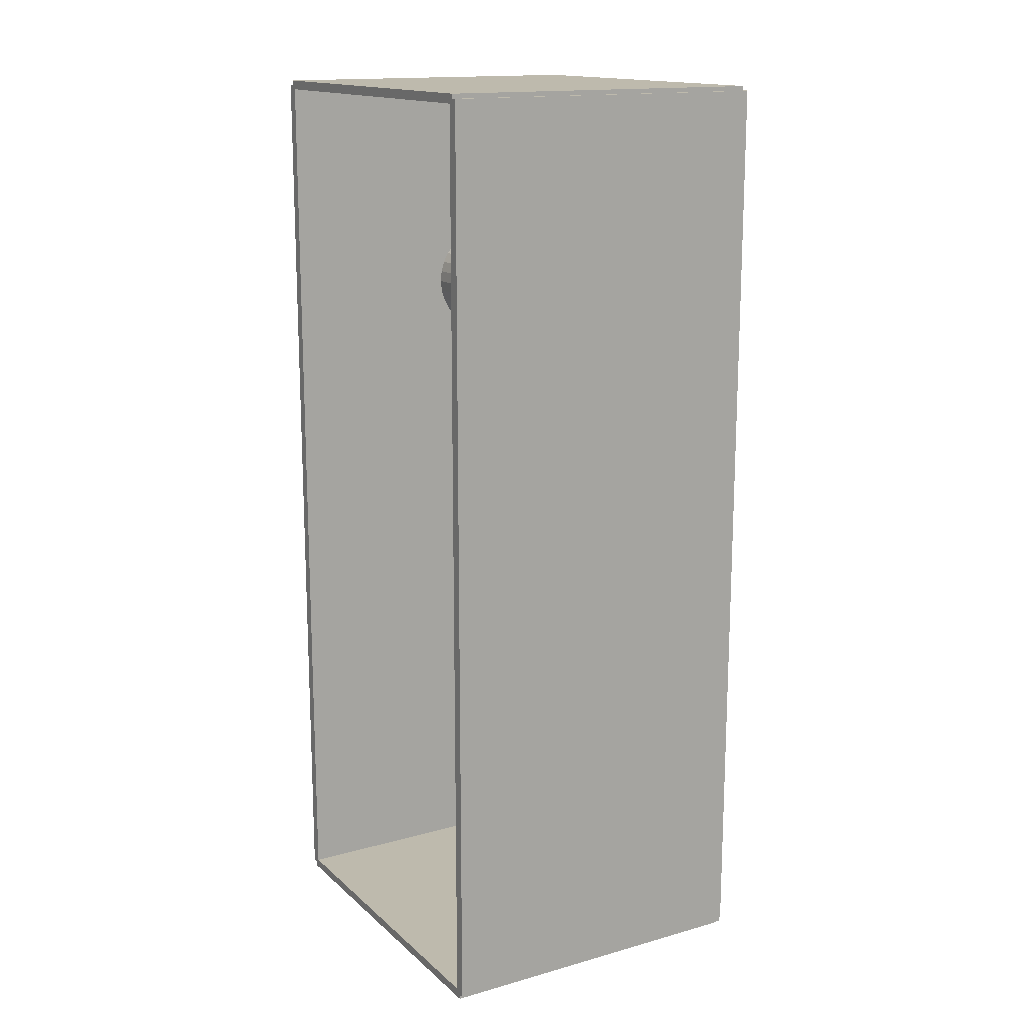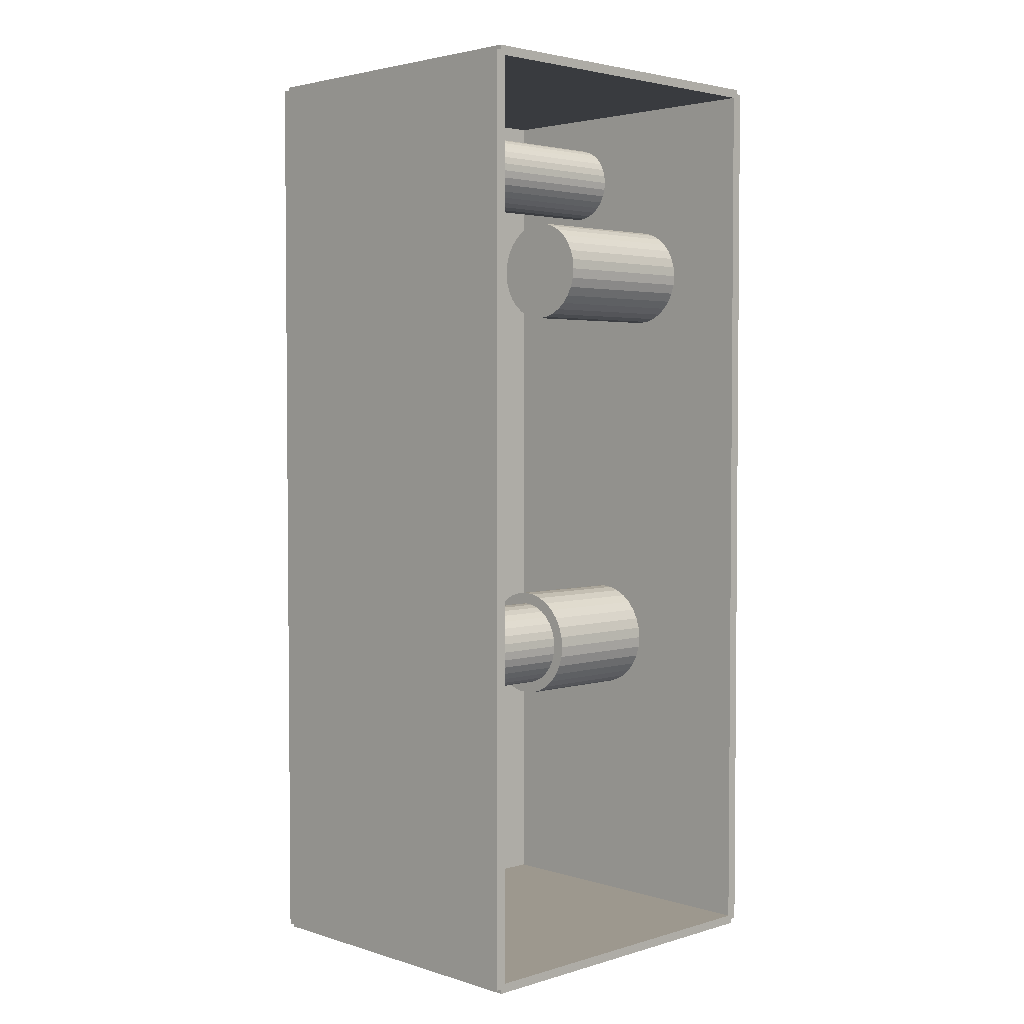
<metadata>
{"format":"obj","ext":"obj","renderer":"f3d","projection":"perspective","resolution":1024,"background":"white","views":[{"elev":15.4,"azim":149.7,"up":"+Y"},{"elev":3.2,"azim":45.6,"up":"+Y"}]}
</metadata>
<code>
v -0.08632 -0.2385 -0.002805
v -0.08632 -0.2385 0.002805
v -0.08632 0.2385 -0.002805
v -0.08632 0.2385 0.002805
v 0.08632 -0.2385 -0.002805
v 0.08632 -0.2385 0.002805
v 0.08632 0.2385 -0.002805
v 0.08632 0.2385 0.002805
v -0.08352 -0.2385 0
v -0.08913 -0.2385 0
v -0.08352 0.2385 0
v -0.08913 0.2385 0
v -0.08352 -0.2385 0.1875
v -0.08913 -0.2385 0.1875
v -0.08352 0.2385 0.1875
v -0.08913 0.2385 0.1875
v -0.08632 0.2362 0.1875
v -0.08632 0.2409 0.1875
v -0.08632 0.2362 0
v -0.08632 0.2409 0
v 0.08632 0.2362 0.1875
v 0.08632 0.2409 0.1875
v 0.08632 0.2362 0
v 0.08632 0.2409 0
v -0.08632 -0.2362 0
v -0.08632 -0.2409 0
v -0.08632 -0.2362 0.1875
v -0.08632 -0.2409 0.1875
v 0.08632 -0.2362 0
v 0.08632 -0.2409 0
v 0.08632 -0.2362 0.1875
v 0.08632 -0.2409 0.1875
v -0.08632 -0.2385 0.1847
v -0.08632 -0.2385 0.1903
v -0.08632 0.2385 0.1847
v -0.08632 0.2385 0.1903
v 0.08632 -0.2385 0.1847
v 0.08632 -0.2385 0.1903
v 0.08632 0.2385 0.1847
v 0.08632 0.2385 0.1903
v -0.03157 0.1964 0.005609
v -0.01077 0.1964 0.005609
v -0.01077 0.1964 0.06247
v -0.03157 0.1964 0.06247
v -0.01117 0.2004 0.005609
v -0.01117 0.2004 0.06247
v -0.01236 0.2043 0.005609
v -0.01236 0.2043 0.06247
v -0.01428 0.2079 0.005609
v -0.01428 0.2079 0.06247
v -0.01686 0.2111 0.005609
v -0.01686 0.2111 0.06247
v -0.02002 0.2137 0.005609
v -0.02002 0.2137 0.06247
v -0.02361 0.2156 0.005609
v -0.02361 0.2156 0.06247
v -0.02751 0.2168 0.005609
v -0.02751 0.2168 0.06247
v -0.03157 0.2172 0.005609
v -0.03157 0.2172 0.06247
v -0.03562 0.2168 0.005609
v -0.03562 0.2168 0.06247
v -0.03952 0.2156 0.005609
v -0.03952 0.2156 0.06247
v -0.04312 0.2137 0.005609
v -0.04312 0.2137 0.06247
v -0.04627 0.2111 0.005609
v -0.04627 0.2111 0.06247
v -0.04885 0.2079 0.005609
v -0.04885 0.2079 0.06247
v -0.05078 0.2043 0.005609
v -0.05078 0.2043 0.06247
v -0.05196 0.2004 0.005609
v -0.05196 0.2004 0.06247
v -0.05236 0.1964 0.005609
v -0.05236 0.1964 0.06247
v -0.05196 0.1923 0.005609
v -0.05196 0.1923 0.06247
v -0.05078 0.1884 0.005609
v -0.05078 0.1884 0.06247
v -0.04885 0.1848 0.005609
v -0.04885 0.1848 0.06247
v -0.04627 0.1817 0.005609
v -0.04627 0.1817 0.06247
v -0.04312 0.1791 0.005609
v -0.04312 0.1791 0.06247
v -0.03952 0.1772 0.005609
v -0.03952 0.1772 0.06247
v -0.03562 0.176 0.005609
v -0.03562 0.176 0.06247
v -0.03157 0.1756 0.005609
v -0.03157 0.1756 0.06247
v -0.02751 0.176 0.005609
v -0.02751 0.176 0.06247
v -0.02361 0.1772 0.005609
v -0.02361 0.1772 0.06247
v -0.02002 0.1791 0.005609
v -0.02002 0.1791 0.06247
v -0.01686 0.1817 0.005609
v -0.01686 0.1817 0.06247
v -0.01428 0.1848 0.005609
v -0.01428 0.1848 0.06247
v -0.01236 0.1884 0.005609
v -0.01236 0.1884 0.06247
v -0.01117 0.1923 0.005609
v -0.01117 0.1923 0.06247
v -0.03157 0.1964 0.06247
v -0.01077 0.1964 0.06247
v -0.01077 0.1964 0.1193
v -0.03157 0.1964 0.1193
v -0.01117 0.2004 0.06247
v -0.01117 0.2004 0.1193
v -0.01236 0.2043 0.06247
v -0.01236 0.2043 0.1193
v -0.01428 0.2079 0.06247
v -0.01428 0.2079 0.1193
v -0.01686 0.2111 0.06247
v -0.01686 0.2111 0.1193
v -0.02002 0.2137 0.06247
v -0.02002 0.2137 0.1193
v -0.02361 0.2156 0.06247
v -0.02361 0.2156 0.1193
v -0.02751 0.2168 0.06247
v -0.02751 0.2168 0.1193
v -0.03157 0.2172 0.06247
v -0.03157 0.2172 0.1193
v -0.03562 0.2168 0.06247
v -0.03562 0.2168 0.1193
v -0.03952 0.2156 0.06247
v -0.03952 0.2156 0.1193
v -0.04312 0.2137 0.06247
v -0.04312 0.2137 0.1193
v -0.04627 0.2111 0.06247
v -0.04627 0.2111 0.1193
v -0.04885 0.2079 0.06247
v -0.04885 0.2079 0.1193
v -0.05078 0.2043 0.06247
v -0.05078 0.2043 0.1193
v -0.05196 0.2004 0.06247
v -0.05196 0.2004 0.1193
v -0.05236 0.1964 0.06247
v -0.05236 0.1964 0.1193
v -0.05196 0.1923 0.06247
v -0.05196 0.1923 0.1193
v -0.05078 0.1884 0.06247
v -0.05078 0.1884 0.1193
v -0.04885 0.1848 0.06247
v -0.04885 0.1848 0.1193
v -0.04627 0.1817 0.06247
v -0.04627 0.1817 0.1193
v -0.04312 0.1791 0.06247
v -0.04312 0.1791 0.1193
v -0.03952 0.1772 0.06247
v -0.03952 0.1772 0.1193
v -0.03562 0.176 0.06247
v -0.03562 0.176 0.1193
v -0.03157 0.1756 0.06247
v -0.03157 0.1756 0.1193
v -0.02751 0.176 0.06247
v -0.02751 0.176 0.1193
v -0.02361 0.1772 0.06247
v -0.02361 0.1772 0.1193
v -0.02002 0.1791 0.06247
v -0.02002 0.1791 0.1193
v -0.01686 0.1817 0.06247
v -0.01686 0.1817 0.1193
v -0.01428 0.1848 0.06247
v -0.01428 0.1848 0.1193
v -0.01236 0.1884 0.06247
v -0.01236 0.1884 0.1193
v -0.01117 0.1923 0.06247
v -0.01117 0.1923 0.1193
v 0.01819 0.1372 0.005609
v 0.0448 0.1372 0.005609
v 0.0448 0.1372 0.09122
v 0.01819 0.1372 0.09122
v 0.04429 0.1424 0.005609
v 0.04429 0.1424 0.09122
v 0.04277 0.1474 0.005609
v 0.04277 0.1474 0.09122
v 0.04032 0.152 0.005609
v 0.04032 0.152 0.09122
v 0.03701 0.1561 0.005609
v 0.03701 0.1561 0.09122
v 0.03297 0.1594 0.005609
v 0.03297 0.1594 0.09122
v 0.02837 0.1618 0.005609
v 0.02837 0.1618 0.09122
v 0.02338 0.1633 0.005609
v 0.02338 0.1633 0.09122
v 0.01819 0.1638 0.005609
v 0.01819 0.1638 0.09122
v 0.013 0.1633 0.005609
v 0.013 0.1633 0.09122
v 0.008009 0.1618 0.005609
v 0.008009 0.1618 0.09122
v 0.003409 0.1594 0.005609
v 0.003409 0.1594 0.09122
v -0.0006231 0.1561 0.005609
v -0.0006231 0.1561 0.09122
v -0.003932 0.152 0.005609
v -0.003932 0.152 0.09122
v -0.006391 0.1474 0.005609
v -0.006391 0.1474 0.09122
v -0.007905 0.1424 0.005609
v -0.007905 0.1424 0.09122
v -0.008417 0.1372 0.005609
v -0.008417 0.1372 0.09122
v -0.007905 0.132 0.005609
v -0.007905 0.132 0.09122
v -0.006391 0.1271 0.005609
v -0.006391 0.1271 0.09122
v -0.003932 0.1225 0.005609
v -0.003932 0.1225 0.09122
v -0.0006231 0.1184 0.005609
v -0.0006231 0.1184 0.09122
v 0.003409 0.1151 0.005609
v 0.003409 0.1151 0.09122
v 0.008009 0.1127 0.005609
v 0.008009 0.1127 0.09122
v 0.013 0.1111 0.005609
v 0.013 0.1111 0.09122
v 0.01819 0.1106 0.005609
v 0.01819 0.1106 0.09122
v 0.02338 0.1111 0.005609
v 0.02338 0.1111 0.09122
v 0.02837 0.1127 0.005609
v 0.02837 0.1127 0.09122
v 0.03297 0.1151 0.005609
v 0.03297 0.1151 0.09122
v 0.03701 0.1184 0.005609
v 0.03701 0.1184 0.09122
v 0.04032 0.1225 0.005609
v 0.04032 0.1225 0.09122
v 0.04277 0.1271 0.005609
v 0.04277 0.1271 0.09122
v 0.04429 0.132 0.005609
v 0.04429 0.132 0.09122
v -0.01096 -0.07845 0.005609
v 0.01853 -0.07845 0.005609
v 0.01853 -0.07845 0.07266
v -0.01096 -0.07845 0.07266
v 0.01797 -0.07269 0.005609
v 0.01797 -0.07269 0.07266
v 0.01629 -0.06716 0.005609
v 0.01629 -0.06716 0.07266
v 0.01356 -0.06206 0.005609
v 0.01356 -0.06206 0.07266
v 0.009894 -0.05759 0.005609
v 0.009894 -0.05759 0.07266
v 0.005425 -0.05392 0.005609
v 0.005425 -0.05392 0.07266
v 0.0003259 -0.0512 0.005609
v 0.0003259 -0.0512 0.07266
v -0.005207 -0.04952 0.005609
v -0.005207 -0.04952 0.07266
v -0.01096 -0.04895 0.005609
v -0.01096 -0.04895 0.07266
v -0.01671 -0.04952 0.005609
v -0.01671 -0.04952 0.07266
v -0.02225 -0.0512 0.005609
v -0.02225 -0.0512 0.07266
v -0.02735 -0.05392 0.005609
v -0.02735 -0.05392 0.07266
v -0.03182 -0.05759 0.005609
v -0.03182 -0.05759 0.07266
v -0.03548 -0.06206 0.005609
v -0.03548 -0.06206 0.07266
v -0.03821 -0.06716 0.005609
v -0.03821 -0.06716 0.07266
v -0.03989 -0.07269 0.005609
v -0.03989 -0.07269 0.07266
v -0.04045 -0.07845 0.005609
v -0.04045 -0.07845 0.07266
v -0.03989 -0.0842 0.005609
v -0.03989 -0.0842 0.07266
v -0.03821 -0.08973 0.005609
v -0.03821 -0.08973 0.07266
v -0.03548 -0.09483 0.005609
v -0.03548 -0.09483 0.07266
v -0.03182 -0.0993 0.005609
v -0.03182 -0.0993 0.07266
v -0.02735 -0.103 0.005609
v -0.02735 -0.103 0.07266
v -0.02225 -0.1057 0.005609
v -0.02225 -0.1057 0.07266
v -0.01671 -0.1074 0.005609
v -0.01671 -0.1074 0.07266
v -0.01096 -0.1079 0.005609
v -0.01096 -0.1079 0.07266
v -0.005207 -0.1074 0.005609
v -0.005207 -0.1074 0.07266
v 0.0003259 -0.1057 0.005609
v 0.0003259 -0.1057 0.07266
v 0.005425 -0.103 0.005609
v 0.005425 -0.103 0.07266
v 0.009894 -0.0993 0.005609
v 0.009894 -0.0993 0.07266
v 0.01356 -0.09483 0.005609
v 0.01356 -0.09483 0.07266
v 0.01629 -0.08973 0.005609
v 0.01629 -0.08973 0.07266
v 0.01797 -0.0842 0.005609
v 0.01797 -0.0842 0.07266
v -0.01096 -0.07845 0.07266
v 0.0123 -0.07845 0.07266
v 0.0123 -0.07845 0.1167
v -0.01096 -0.07845 0.1167
v 0.01185 -0.07391 0.07266
v 0.01185 -0.07391 0.1167
v 0.01053 -0.06955 0.07266
v 0.01053 -0.06955 0.1167
v 0.008379 -0.06552 0.07266
v 0.008379 -0.06552 0.1167
v 0.005486 -0.062 0.07266
v 0.005486 -0.062 0.1167
v 0.001962 -0.05911 0.07266
v 0.001962 -0.05911 0.1167
v -0.00206 -0.05696 0.07266
v -0.00206 -0.05696 0.1167
v -0.006423 -0.05563 0.07266
v -0.006423 -0.05563 0.1167
v -0.01096 -0.05519 0.07266
v -0.01096 -0.05519 0.1167
v -0.0155 -0.05563 0.07266
v -0.0155 -0.05563 0.1167
v -0.01986 -0.05696 0.07266
v -0.01986 -0.05696 0.1167
v -0.02388 -0.05911 0.07266
v -0.02388 -0.05911 0.1167
v -0.02741 -0.062 0.07266
v -0.02741 -0.062 0.1167
v -0.0303 -0.06552 0.07266
v -0.0303 -0.06552 0.1167
v -0.03245 -0.06955 0.07266
v -0.03245 -0.06955 0.1167
v -0.03377 -0.07391 0.07266
v -0.03377 -0.07391 0.1167
v -0.03422 -0.07845 0.07266
v -0.03422 -0.07845 0.1167
v -0.03377 -0.08298 0.07266
v -0.03377 -0.08298 0.1167
v -0.03245 -0.08735 0.07266
v -0.03245 -0.08735 0.1167
v -0.0303 -0.09137 0.07266
v -0.0303 -0.09137 0.1167
v -0.02741 -0.09489 0.07266
v -0.02741 -0.09489 0.1167
v -0.02388 -0.09779 0.07266
v -0.02388 -0.09779 0.1167
v -0.01986 -0.09994 0.07266
v -0.01986 -0.09994 0.1167
v -0.0155 -0.1013 0.07266
v -0.0155 -0.1013 0.1167
v -0.01096 -0.1017 0.07266
v -0.01096 -0.1017 0.1167
v -0.006423 -0.1013 0.07266
v -0.006423 -0.1013 0.1167
v -0.00206 -0.09994 0.07266
v -0.00206 -0.09994 0.1167
v 0.001962 -0.09779 0.07266
v 0.001962 -0.09779 0.1167
v 0.005486 -0.09489 0.07266
v 0.005486 -0.09489 0.1167
v 0.008379 -0.09137 0.07266
v 0.008379 -0.09137 0.1167
v 0.01053 -0.08735 0.07266
v 0.01053 -0.08735 0.1167
v 0.01185 -0.08298 0.07266
v 0.01185 -0.08298 0.1167
f 2 4 1
f 5 2 1
f 1 4 3
f 3 5 1
f 2 8 4
f 6 2 5
f 6 8 2
f 4 8 3
f 7 5 3
f 3 8 7
f 7 6 5
f 8 6 7
f 10 12 9
f 13 10 9
f 9 12 11
f 11 13 9
f 10 16 12
f 14 10 13
f 14 16 10
f 12 16 11
f 15 13 11
f 11 16 15
f 15 14 13
f 16 14 15
f 18 20 17
f 21 18 17
f 17 20 19
f 19 21 17
f 18 24 20
f 22 18 21
f 22 24 18
f 20 24 19
f 23 21 19
f 19 24 23
f 23 22 21
f 24 22 23
f 26 28 25
f 29 26 25
f 25 28 27
f 27 29 25
f 26 32 28
f 30 26 29
f 30 32 26
f 28 32 27
f 31 29 27
f 27 32 31
f 31 30 29
f 32 30 31
f 34 36 33
f 37 34 33
f 33 36 35
f 35 37 33
f 34 40 36
f 38 34 37
f 38 40 34
f 36 40 35
f 39 37 35
f 35 40 39
f 39 38 37
f 40 38 39
f 42 41 45
f 42 45 43
f 43 45 46
f 43 46 44
f 45 41 47
f 45 47 46
f 46 47 48
f 46 48 44
f 47 41 49
f 47 49 48
f 48 49 50
f 48 50 44
f 49 41 51
f 49 51 50
f 50 51 52
f 50 52 44
f 51 41 53
f 51 53 52
f 52 53 54
f 52 54 44
f 53 41 55
f 53 55 54
f 54 55 56
f 54 56 44
f 55 41 57
f 55 57 56
f 56 57 58
f 56 58 44
f 57 41 59
f 57 59 58
f 58 59 60
f 58 60 44
f 59 41 61
f 59 61 60
f 60 61 62
f 60 62 44
f 61 41 63
f 61 63 62
f 62 63 64
f 62 64 44
f 63 41 65
f 63 65 64
f 64 65 66
f 64 66 44
f 65 41 67
f 65 67 66
f 66 67 68
f 66 68 44
f 67 41 69
f 67 69 68
f 68 69 70
f 68 70 44
f 69 41 71
f 69 71 70
f 70 71 72
f 70 72 44
f 71 41 73
f 71 73 72
f 72 73 74
f 72 74 44
f 73 41 75
f 73 75 74
f 74 75 76
f 74 76 44
f 75 41 77
f 75 77 76
f 76 77 78
f 76 78 44
f 77 41 79
f 77 79 78
f 78 79 80
f 78 80 44
f 79 41 81
f 79 81 80
f 80 81 82
f 80 82 44
f 81 41 83
f 81 83 82
f 82 83 84
f 82 84 44
f 83 41 85
f 83 85 84
f 84 85 86
f 84 86 44
f 85 41 87
f 85 87 86
f 86 87 88
f 86 88 44
f 87 41 89
f 87 89 88
f 88 89 90
f 88 90 44
f 89 41 91
f 89 91 90
f 90 91 92
f 90 92 44
f 91 41 93
f 91 93 92
f 92 93 94
f 92 94 44
f 93 41 95
f 93 95 94
f 94 95 96
f 94 96 44
f 95 41 97
f 95 97 96
f 96 97 98
f 96 98 44
f 97 41 99
f 97 99 98
f 98 99 100
f 98 100 44
f 99 41 101
f 99 101 100
f 100 101 102
f 100 102 44
f 101 41 103
f 101 103 102
f 102 103 104
f 102 104 44
f 103 41 105
f 103 105 104
f 104 105 106
f 104 106 44
f 105 41 42
f 105 42 106
f 106 42 43
f 106 43 44
f 108 107 111
f 108 111 109
f 109 111 112
f 109 112 110
f 111 107 113
f 111 113 112
f 112 113 114
f 112 114 110
f 113 107 115
f 113 115 114
f 114 115 116
f 114 116 110
f 115 107 117
f 115 117 116
f 116 117 118
f 116 118 110
f 117 107 119
f 117 119 118
f 118 119 120
f 118 120 110
f 119 107 121
f 119 121 120
f 120 121 122
f 120 122 110
f 121 107 123
f 121 123 122
f 122 123 124
f 122 124 110
f 123 107 125
f 123 125 124
f 124 125 126
f 124 126 110
f 125 107 127
f 125 127 126
f 126 127 128
f 126 128 110
f 127 107 129
f 127 129 128
f 128 129 130
f 128 130 110
f 129 107 131
f 129 131 130
f 130 131 132
f 130 132 110
f 131 107 133
f 131 133 132
f 132 133 134
f 132 134 110
f 133 107 135
f 133 135 134
f 134 135 136
f 134 136 110
f 135 107 137
f 135 137 136
f 136 137 138
f 136 138 110
f 137 107 139
f 137 139 138
f 138 139 140
f 138 140 110
f 139 107 141
f 139 141 140
f 140 141 142
f 140 142 110
f 141 107 143
f 141 143 142
f 142 143 144
f 142 144 110
f 143 107 145
f 143 145 144
f 144 145 146
f 144 146 110
f 145 107 147
f 145 147 146
f 146 147 148
f 146 148 110
f 147 107 149
f 147 149 148
f 148 149 150
f 148 150 110
f 149 107 151
f 149 151 150
f 150 151 152
f 150 152 110
f 151 107 153
f 151 153 152
f 152 153 154
f 152 154 110
f 153 107 155
f 153 155 154
f 154 155 156
f 154 156 110
f 155 107 157
f 155 157 156
f 156 157 158
f 156 158 110
f 157 107 159
f 157 159 158
f 158 159 160
f 158 160 110
f 159 107 161
f 159 161 160
f 160 161 162
f 160 162 110
f 161 107 163
f 161 163 162
f 162 163 164
f 162 164 110
f 163 107 165
f 163 165 164
f 164 165 166
f 164 166 110
f 165 107 167
f 165 167 166
f 166 167 168
f 166 168 110
f 167 107 169
f 167 169 168
f 168 169 170
f 168 170 110
f 169 107 171
f 169 171 170
f 170 171 172
f 170 172 110
f 171 107 108
f 171 108 172
f 172 108 109
f 172 109 110
f 174 173 177
f 174 177 175
f 175 177 178
f 175 178 176
f 177 173 179
f 177 179 178
f 178 179 180
f 178 180 176
f 179 173 181
f 179 181 180
f 180 181 182
f 180 182 176
f 181 173 183
f 181 183 182
f 182 183 184
f 182 184 176
f 183 173 185
f 183 185 184
f 184 185 186
f 184 186 176
f 185 173 187
f 185 187 186
f 186 187 188
f 186 188 176
f 187 173 189
f 187 189 188
f 188 189 190
f 188 190 176
f 189 173 191
f 189 191 190
f 190 191 192
f 190 192 176
f 191 173 193
f 191 193 192
f 192 193 194
f 192 194 176
f 193 173 195
f 193 195 194
f 194 195 196
f 194 196 176
f 195 173 197
f 195 197 196
f 196 197 198
f 196 198 176
f 197 173 199
f 197 199 198
f 198 199 200
f 198 200 176
f 199 173 201
f 199 201 200
f 200 201 202
f 200 202 176
f 201 173 203
f 201 203 202
f 202 203 204
f 202 204 176
f 203 173 205
f 203 205 204
f 204 205 206
f 204 206 176
f 205 173 207
f 205 207 206
f 206 207 208
f 206 208 176
f 207 173 209
f 207 209 208
f 208 209 210
f 208 210 176
f 209 173 211
f 209 211 210
f 210 211 212
f 210 212 176
f 211 173 213
f 211 213 212
f 212 213 214
f 212 214 176
f 213 173 215
f 213 215 214
f 214 215 216
f 214 216 176
f 215 173 217
f 215 217 216
f 216 217 218
f 216 218 176
f 217 173 219
f 217 219 218
f 218 219 220
f 218 220 176
f 219 173 221
f 219 221 220
f 220 221 222
f 220 222 176
f 221 173 223
f 221 223 222
f 222 223 224
f 222 224 176
f 223 173 225
f 223 225 224
f 224 225 226
f 224 226 176
f 225 173 227
f 225 227 226
f 226 227 228
f 226 228 176
f 227 173 229
f 227 229 228
f 228 229 230
f 228 230 176
f 229 173 231
f 229 231 230
f 230 231 232
f 230 232 176
f 231 173 233
f 231 233 232
f 232 233 234
f 232 234 176
f 233 173 235
f 233 235 234
f 234 235 236
f 234 236 176
f 235 173 237
f 235 237 236
f 236 237 238
f 236 238 176
f 237 173 174
f 237 174 238
f 238 174 175
f 238 175 176
f 240 239 243
f 240 243 241
f 241 243 244
f 241 244 242
f 243 239 245
f 243 245 244
f 244 245 246
f 244 246 242
f 245 239 247
f 245 247 246
f 246 247 248
f 246 248 242
f 247 239 249
f 247 249 248
f 248 249 250
f 248 250 242
f 249 239 251
f 249 251 250
f 250 251 252
f 250 252 242
f 251 239 253
f 251 253 252
f 252 253 254
f 252 254 242
f 253 239 255
f 253 255 254
f 254 255 256
f 254 256 242
f 255 239 257
f 255 257 256
f 256 257 258
f 256 258 242
f 257 239 259
f 257 259 258
f 258 259 260
f 258 260 242
f 259 239 261
f 259 261 260
f 260 261 262
f 260 262 242
f 261 239 263
f 261 263 262
f 262 263 264
f 262 264 242
f 263 239 265
f 263 265 264
f 264 265 266
f 264 266 242
f 265 239 267
f 265 267 266
f 266 267 268
f 266 268 242
f 267 239 269
f 267 269 268
f 268 269 270
f 268 270 242
f 269 239 271
f 269 271 270
f 270 271 272
f 270 272 242
f 271 239 273
f 271 273 272
f 272 273 274
f 272 274 242
f 273 239 275
f 273 275 274
f 274 275 276
f 274 276 242
f 275 239 277
f 275 277 276
f 276 277 278
f 276 278 242
f 277 239 279
f 277 279 278
f 278 279 280
f 278 280 242
f 279 239 281
f 279 281 280
f 280 281 282
f 280 282 242
f 281 239 283
f 281 283 282
f 282 283 284
f 282 284 242
f 283 239 285
f 283 285 284
f 284 285 286
f 284 286 242
f 285 239 287
f 285 287 286
f 286 287 288
f 286 288 242
f 287 239 289
f 287 289 288
f 288 289 290
f 288 290 242
f 289 239 291
f 289 291 290
f 290 291 292
f 290 292 242
f 291 239 293
f 291 293 292
f 292 293 294
f 292 294 242
f 293 239 295
f 293 295 294
f 294 295 296
f 294 296 242
f 295 239 297
f 295 297 296
f 296 297 298
f 296 298 242
f 297 239 299
f 297 299 298
f 298 299 300
f 298 300 242
f 299 239 301
f 299 301 300
f 300 301 302
f 300 302 242
f 301 239 303
f 301 303 302
f 302 303 304
f 302 304 242
f 303 239 240
f 303 240 304
f 304 240 241
f 304 241 242
f 306 305 309
f 306 309 307
f 307 309 310
f 307 310 308
f 309 305 311
f 309 311 310
f 310 311 312
f 310 312 308
f 311 305 313
f 311 313 312
f 312 313 314
f 312 314 308
f 313 305 315
f 313 315 314
f 314 315 316
f 314 316 308
f 315 305 317
f 315 317 316
f 316 317 318
f 316 318 308
f 317 305 319
f 317 319 318
f 318 319 320
f 318 320 308
f 319 305 321
f 319 321 320
f 320 321 322
f 320 322 308
f 321 305 323
f 321 323 322
f 322 323 324
f 322 324 308
f 323 305 325
f 323 325 324
f 324 325 326
f 324 326 308
f 325 305 327
f 325 327 326
f 326 327 328
f 326 328 308
f 327 305 329
f 327 329 328
f 328 329 330
f 328 330 308
f 329 305 331
f 329 331 330
f 330 331 332
f 330 332 308
f 331 305 333
f 331 333 332
f 332 333 334
f 332 334 308
f 333 305 335
f 333 335 334
f 334 335 336
f 334 336 308
f 335 305 337
f 335 337 336
f 336 337 338
f 336 338 308
f 337 305 339
f 337 339 338
f 338 339 340
f 338 340 308
f 339 305 341
f 339 341 340
f 340 341 342
f 340 342 308
f 341 305 343
f 341 343 342
f 342 343 344
f 342 344 308
f 343 305 345
f 343 345 344
f 344 345 346
f 344 346 308
f 345 305 347
f 345 347 346
f 346 347 348
f 346 348 308
f 347 305 349
f 347 349 348
f 348 349 350
f 348 350 308
f 349 305 351
f 349 351 350
f 350 351 352
f 350 352 308
f 351 305 353
f 351 353 352
f 352 353 354
f 352 354 308
f 353 305 355
f 353 355 354
f 354 355 356
f 354 356 308
f 355 305 357
f 355 357 356
f 356 357 358
f 356 358 308
f 357 305 359
f 357 359 358
f 358 359 360
f 358 360 308
f 359 305 361
f 359 361 360
f 360 361 362
f 360 362 308
f 361 305 363
f 361 363 362
f 362 363 364
f 362 364 308
f 363 305 365
f 363 365 364
f 364 365 366
f 364 366 308
f 365 305 367
f 365 367 366
f 366 367 368
f 366 368 308
f 367 305 369
f 367 369 368
f 368 369 370
f 368 370 308
f 369 305 306
f 369 306 370
f 370 306 307
f 370 307 308

</code>
